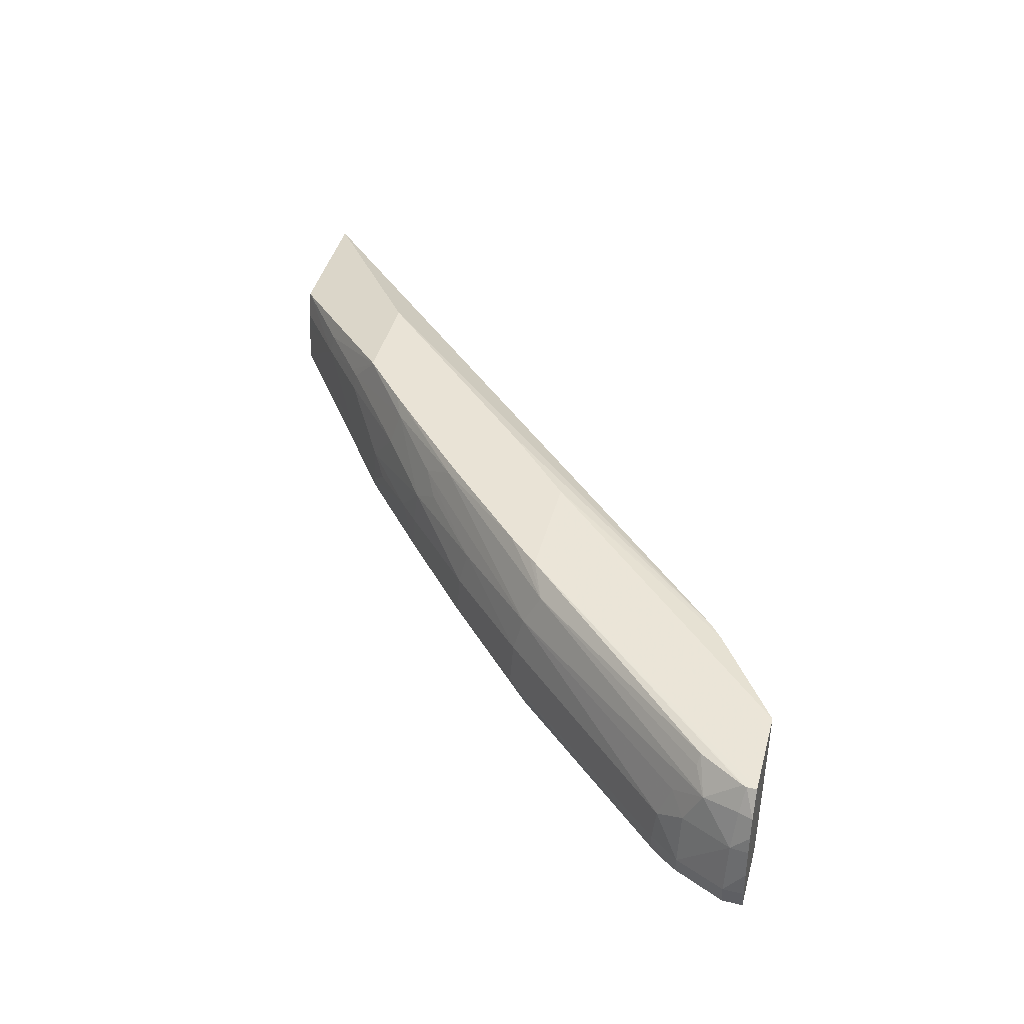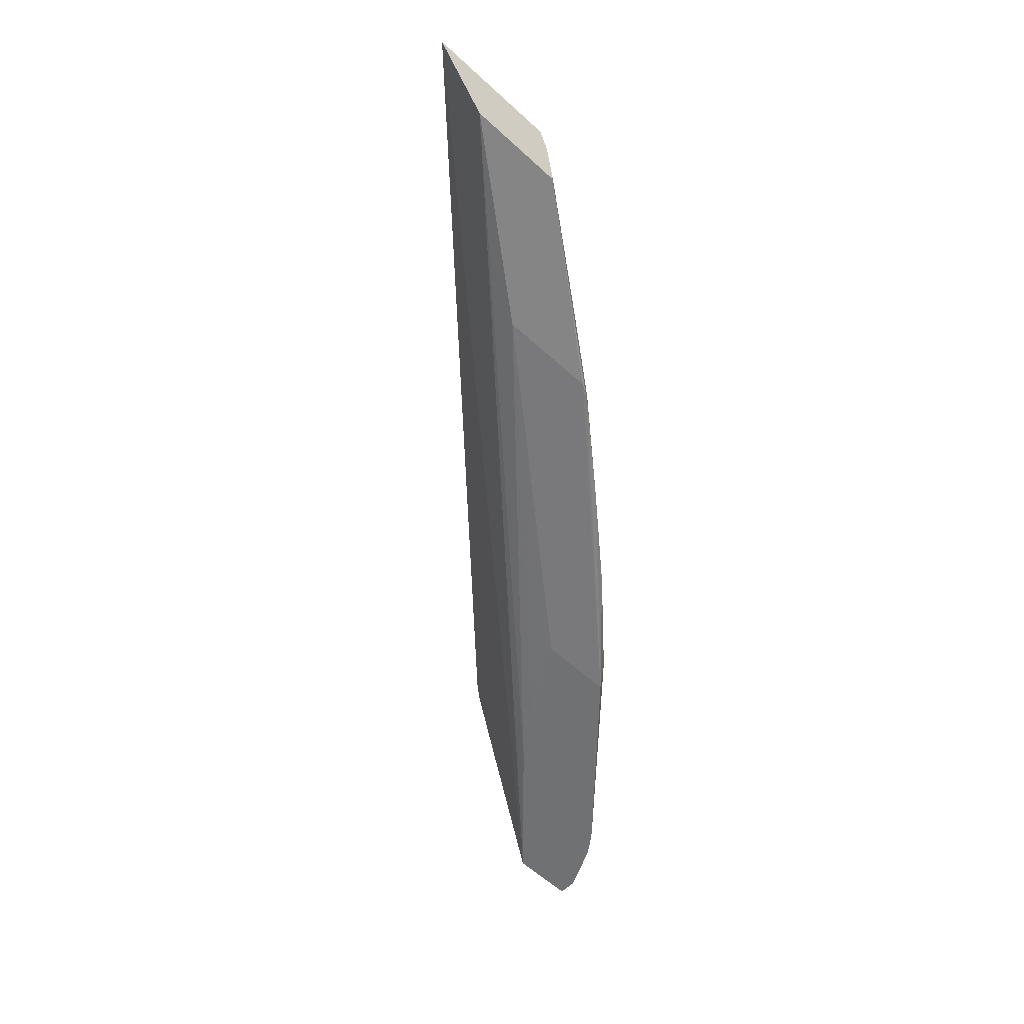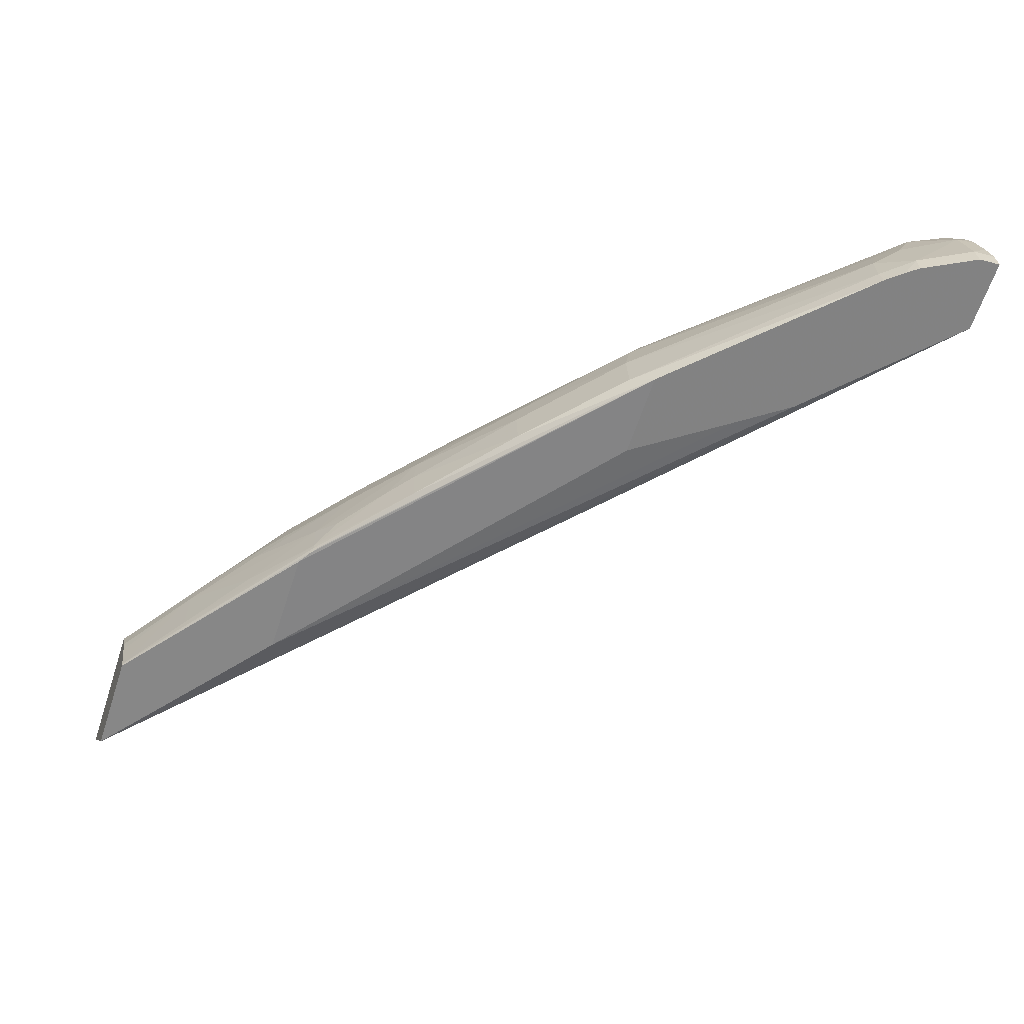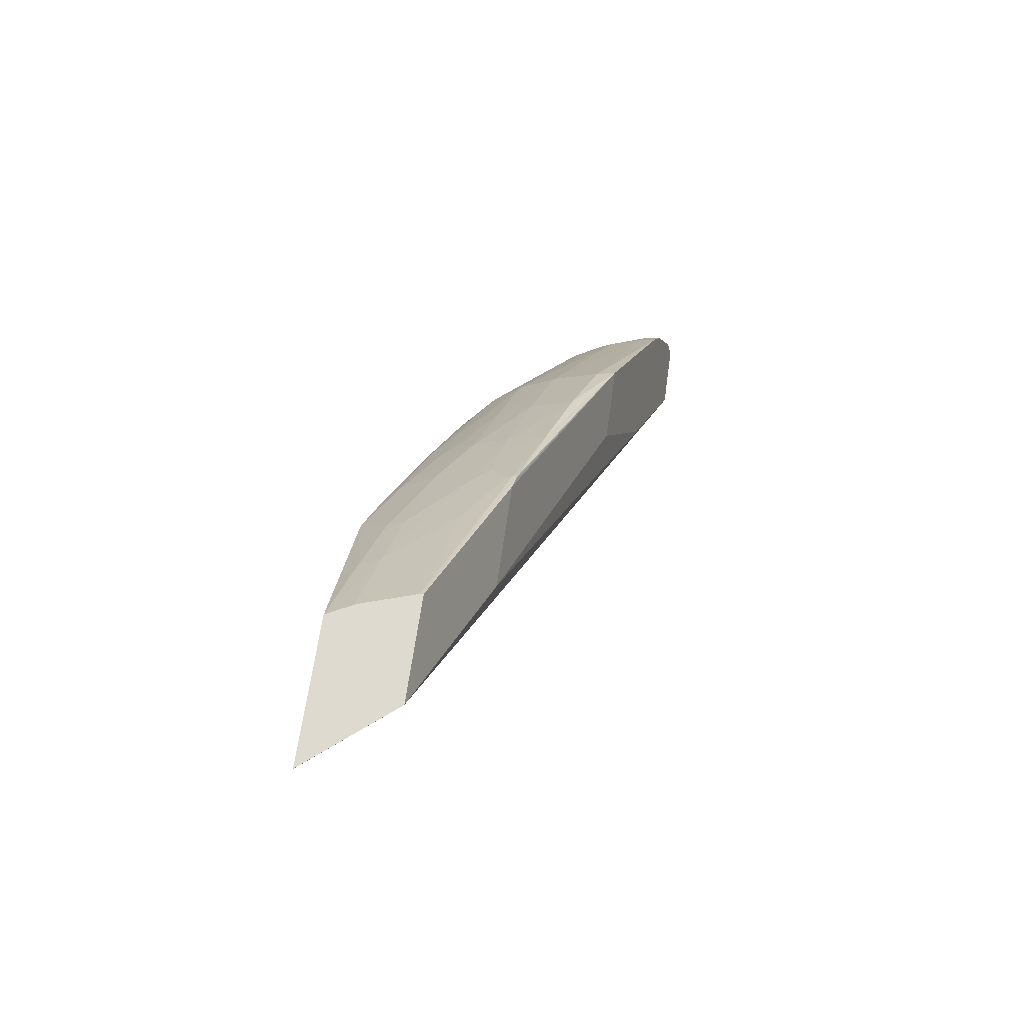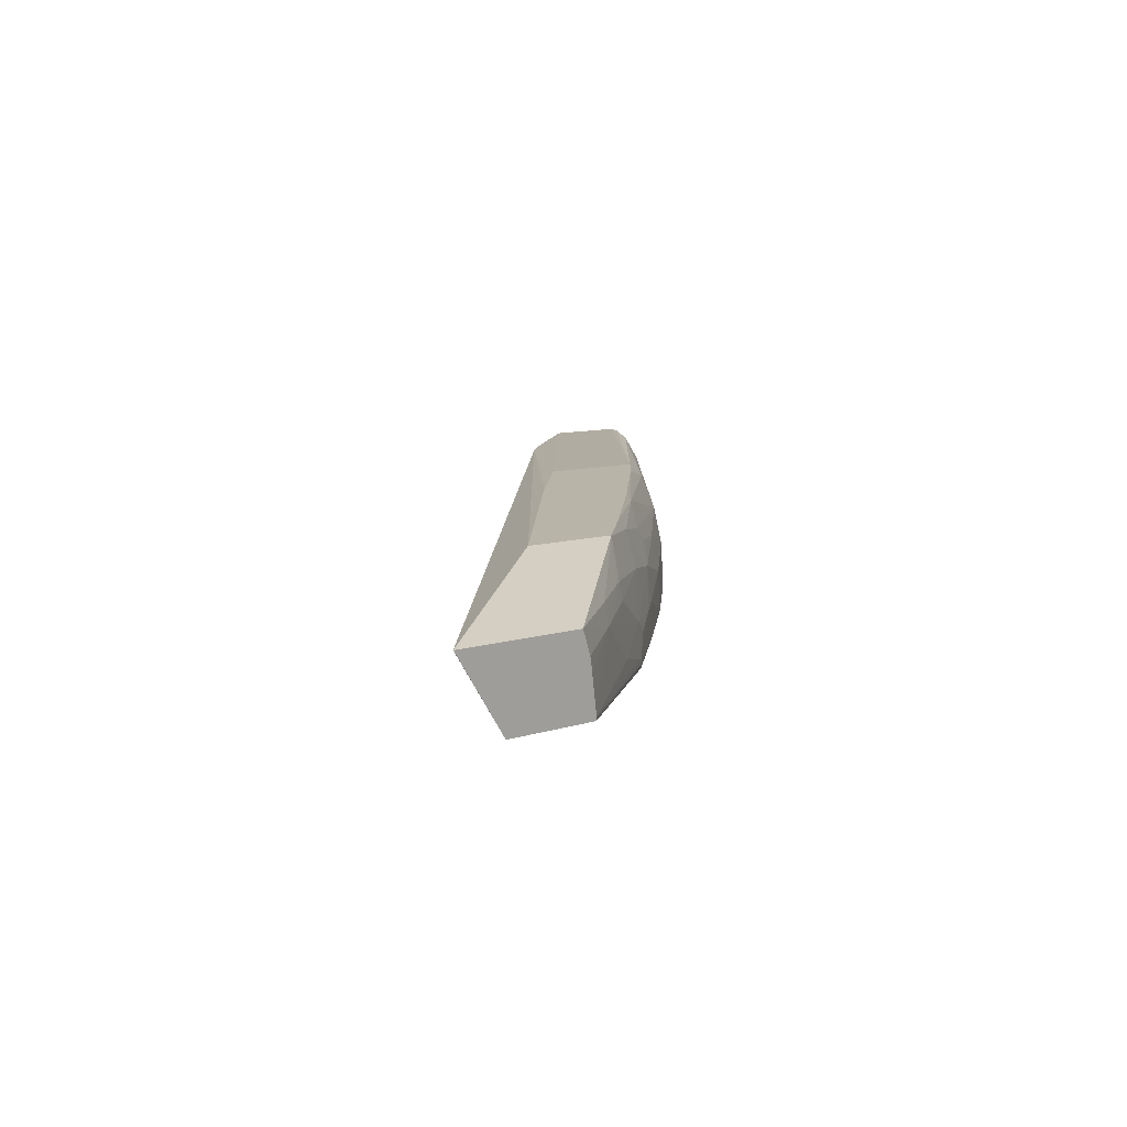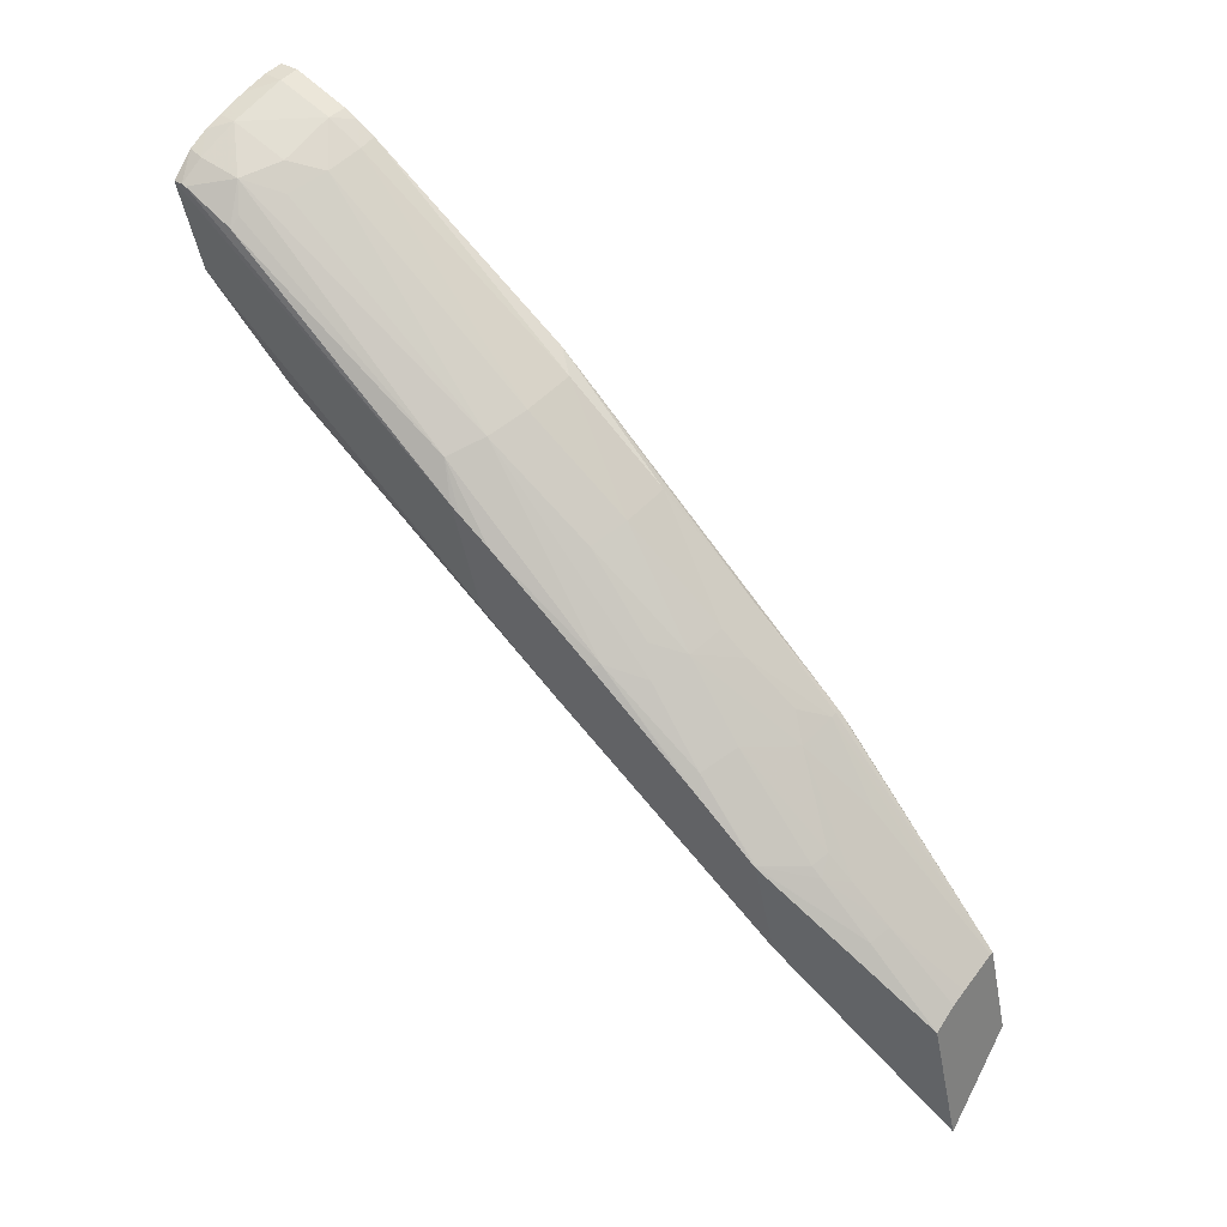
<metadata>
{"format":"obj","ext":"obj","renderer":"f3d","projection":"perspective","resolution":1024,"background":"white","views":[{"elev":39.9,"azim":33.0,"up":"+Y"},{"elev":-53.6,"azim":-115.3,"up":"+Y"},{"elev":25.7,"azim":-5.1,"up":"+Z"},{"elev":-11.1,"azim":-76.4,"up":"+Z"},{"elev":14.7,"azim":-113.6,"up":"+Y"},{"elev":55.9,"azim":-139.1,"up":"+Z"}]}
</metadata>
<code>
v 0.05268 0.1593 0.07388
v 0.05268 0.159 0.07385
v 0.05266 0.1597 0.07385
v 0.05233 0.1593 0.07398
v 0.05233 0.159 0.07395
v 0.05231 0.159 0.07272
v 0.05264 0.1603 0.0738
v 0.05233 0.1603 0.07387
v 0.05137 0.1593 0.07385
v 0.05135 0.159 0.07382
v 0.04945 0.1592 0.07137
v 0.03722 0.1603 0.06471
v 0.03692 0.1618 0.06383
v 0.05008 0.1616 0.07056
v 0.05009 0.1616 0.07056
v 0.0504 0.1616 0.07075
v 0.05203 0.1615 0.07195
v 0.05262 0.1606 0.07376
v 0.05233 0.1609 0.07367
v 0.05166 0.1609 0.07364
v 0.05135 0.1602 0.07372
v 0.05082 0.1599 0.07361
v 0.05076 0.1593 0.07363
v 0.05112 0.159 0.07375
v 0.04849 0.1592 0.07112
v 0.04046 0.1598 0.06686
v 0.03775 0.1602 0.06634
v 0.03692 0.1618 0.06384
v 0.03692 0.1618 0.06384
v 0.04025 0.1622 0.06632
v 0.04458 0.1621 0.06844
v 0.04616 0.162 0.0693
v 0.0525 0.1614 0.07341
v 0.05258 0.1609 0.07366
v 0.05233 0.1614 0.07346
v 0.05226 0.1614 0.07345
v 0.05136 0.1614 0.07323
v 0.05135 0.1612 0.07335
v 0.04717 0.1615 0.0716
v 0.04695 0.1611 0.07171
v 0.04689 0.1609 0.07174
v 0.05102 0.1605 0.0735
v 0.04673 0.1603 0.07183
v 0.05077 0.159 0.07363
v 0.04667 0.1594 0.07185
v 0.04663 0.1592 0.07064
v 0.041 0.1597 0.06855
v 0.03775 0.1603 0.06635
v 0.0412 0.1597 0.06871
v 0.04127 0.1597 0.06877
v 0.03764 0.1617 0.06608
v 0.04079 0.1621 0.06798
v 0.04676 0.1619 0.07116
v 0.05249 0.1614 0.07341
v 0.04659 0.1619 0.07108
v 0.04602 0.1619 0.07081
v 0.04395 0.1619 0.06984
v 0.04331 0.1615 0.06965
v 0.04498 0.1609 0.07076
v 0.04484 0.1603 0.07084
v 0.04706 0.1591 0.07196
v 0.0448 0.1595 0.07086
v 0.04127 0.1598 0.06877
v 0.03891 0.1603 0.06714
v 0.03897 0.1612 0.0671
v 0.03771 0.1609 0.06626
v 0.04136 0.1597 0.06882
v 0.04303 0.1596 0.06983
v 0.03769 0.1612 0.06622
v 0.03903 0.1616 0.06706
v 0.04079 0.1621 0.06799
v 0.04209 0.1619 0.06886
v 0.04186 0.1621 0.06861
v 0.04404 0.162 0.0698
v 0.04382 0.162 0.06968
v 0.0422 0.1621 0.0688
v 0.04312 0.1609 0.06977
v 0.04365 0.1612 0.06995
v 0.04305 0.1603 0.06982
v 0.0413 0.1605 0.06873
v 0.0401 0.1603 0.06796
v 0.04257 0.1603 0.06954
v 0.04168 0.1602 0.069
v 0.03969 0.1612 0.06758
v 0.04002 0.1615 0.06773
v 0.04023 0.1615 0.06786
v 0.0419 0.1612 0.06897
v 0.04018 0.1612 0.0679
f 1 2 6
f 1 6 17
f 1 17 33
f 1 33 34
f 1 34 18
f 1 18 7
f 1 7 3
f 1 3 4
f 1 4 5
f 1 5 2
f 2 5 10
f 2 10 24
f 2 24 44
f 2 44 61
f 2 61 46
f 2 46 25
f 2 25 11
f 2 11 6
f 3 7 8
f 3 8 4
f 4 8 9
f 4 9 5
f 5 9 10
f 6 11 12
f 6 12 13
f 6 13 14
f 6 14 15
f 6 15 16
f 6 16 17
f 7 18 8
f 8 18 19
f 8 19 20
f 8 20 21
f 8 21 9
f 9 21 22
f 9 22 23
f 9 23 24
f 9 24 10
f 11 25 26
f 11 26 12
f 12 26 47
f 12 47 27
f 12 27 48
f 12 48 66
f 12 66 69
f 12 69 51
f 12 51 29
f 12 29 28
f 12 28 13
f 13 28 29
f 13 29 30
f 13 30 14
f 14 30 31
f 14 31 32
f 14 32 15
f 15 32 16
f 16 32 17
f 17 32 53
f 17 53 33
f 18 34 19
f 19 34 35
f 19 35 36
f 19 36 20
f 20 36 37
f 20 37 38
f 20 38 39
f 20 39 40
f 20 40 41
f 20 41 42
f 20 42 21
f 21 42 22
f 22 42 41
f 22 41 43
f 22 43 23
f 23 44 24
f 23 43 45
f 23 45 44
f 25 46 26
f 26 46 61
f 26 61 47
f 27 47 49
f 27 49 50
f 27 50 48
f 29 51 52
f 29 52 30
f 30 52 73
f 30 73 76
f 30 76 75
f 30 75 74
f 30 74 56
f 30 56 55
f 30 55 53
f 30 53 32
f 30 32 31
f 33 54 34
f 33 53 54
f 34 54 35
f 35 54 53
f 35 53 36
f 36 53 37
f 37 53 39
f 37 39 38
f 39 41 40
f 39 53 55
f 39 55 56
f 39 56 57
f 39 57 41
f 41 57 58
f 41 58 59
f 41 59 43
f 43 59 60
f 43 60 45
f 44 45 61
f 45 60 62
f 45 62 61
f 47 61 49
f 48 50 63
f 48 63 64
f 48 64 65
f 48 65 66
f 49 67 50
f 49 61 67
f 50 68 63
f 50 67 68
f 51 69 65
f 51 65 70
f 51 70 52
f 52 71 72
f 52 72 73
f 52 70 71
f 56 74 57
f 57 74 75
f 57 75 76
f 57 76 73
f 57 73 72
f 57 72 58
f 58 77 78
f 58 78 59
f 58 72 77
f 59 78 77
f 59 77 60
f 60 77 79
f 60 79 62
f 61 62 68
f 61 68 67
f 62 79 68
f 63 80 81
f 63 81 64
f 63 68 82
f 63 82 83
f 63 83 80
f 64 81 65
f 65 69 66
f 65 81 80
f 65 80 84
f 65 84 85
f 65 85 70
f 68 79 82
f 70 85 71
f 71 85 86
f 71 86 72
f 72 87 77
f 72 86 87
f 77 82 79
f 77 87 80
f 77 80 82
f 80 88 84
f 80 83 82
f 80 87 88
f 84 88 85
f 85 88 86
f 86 88 87

</code>
